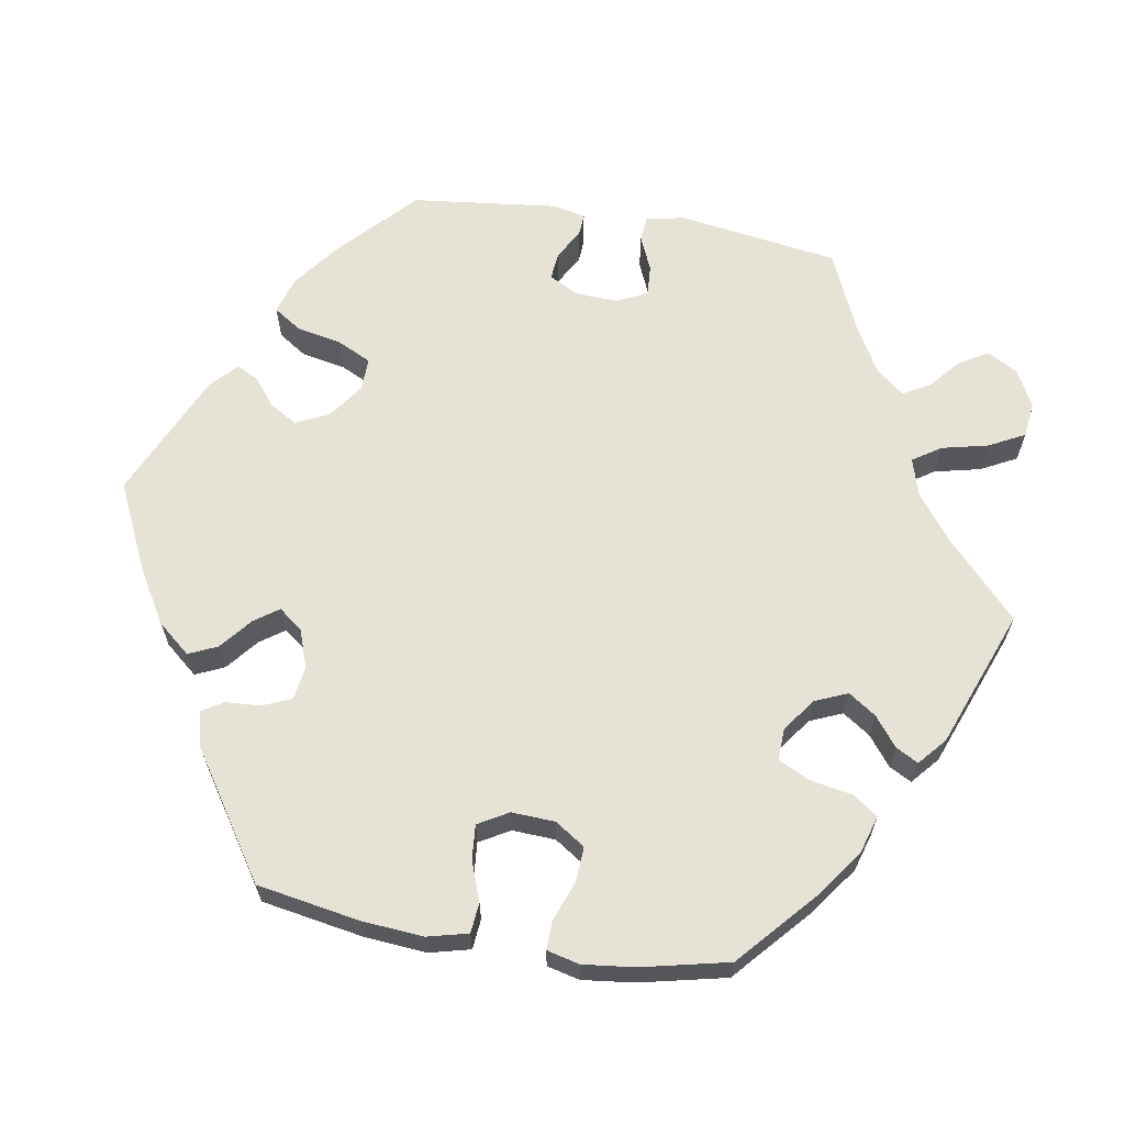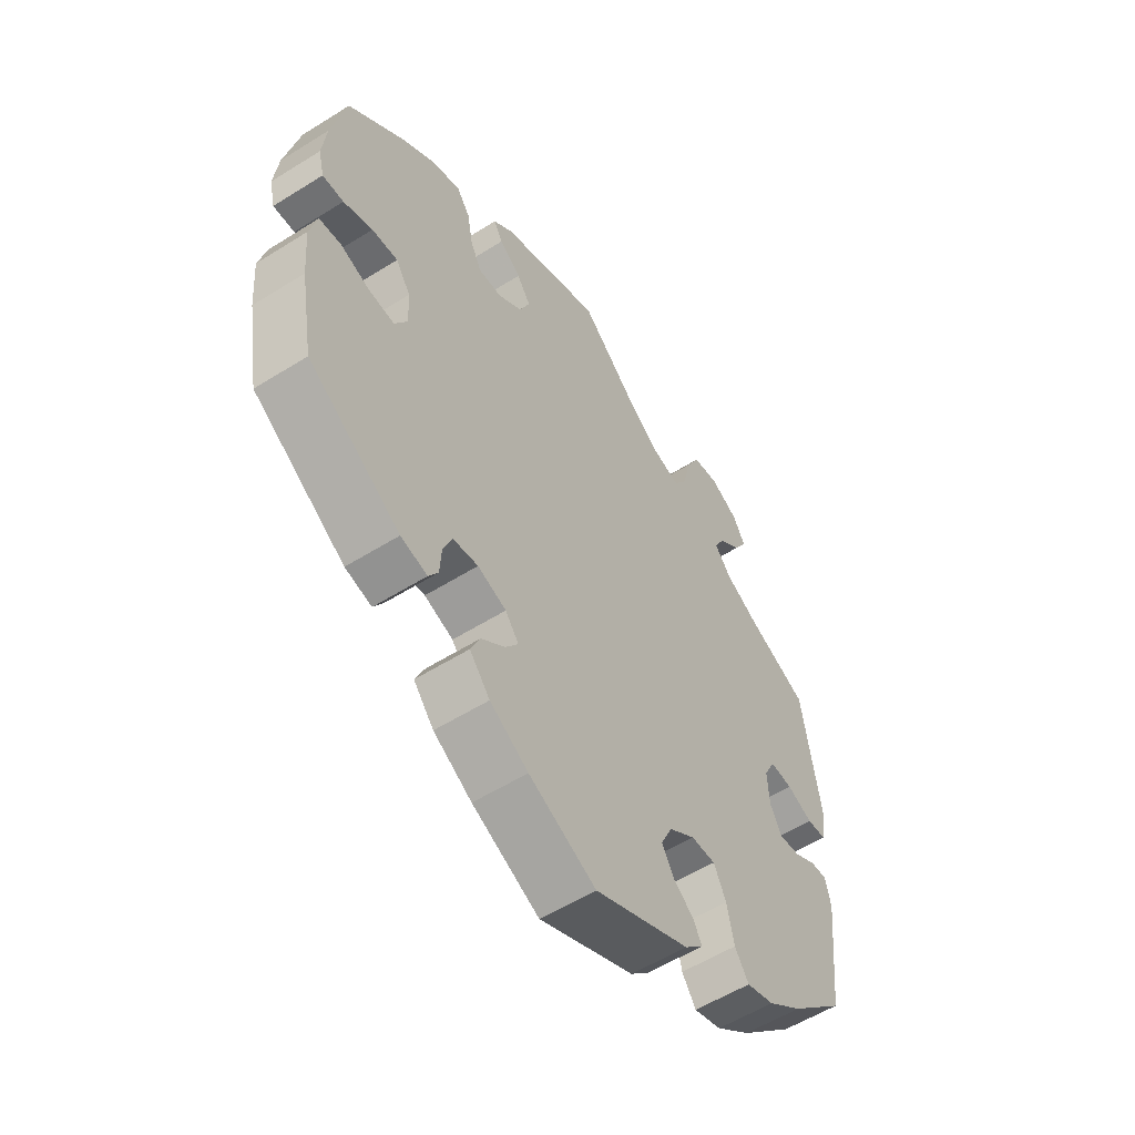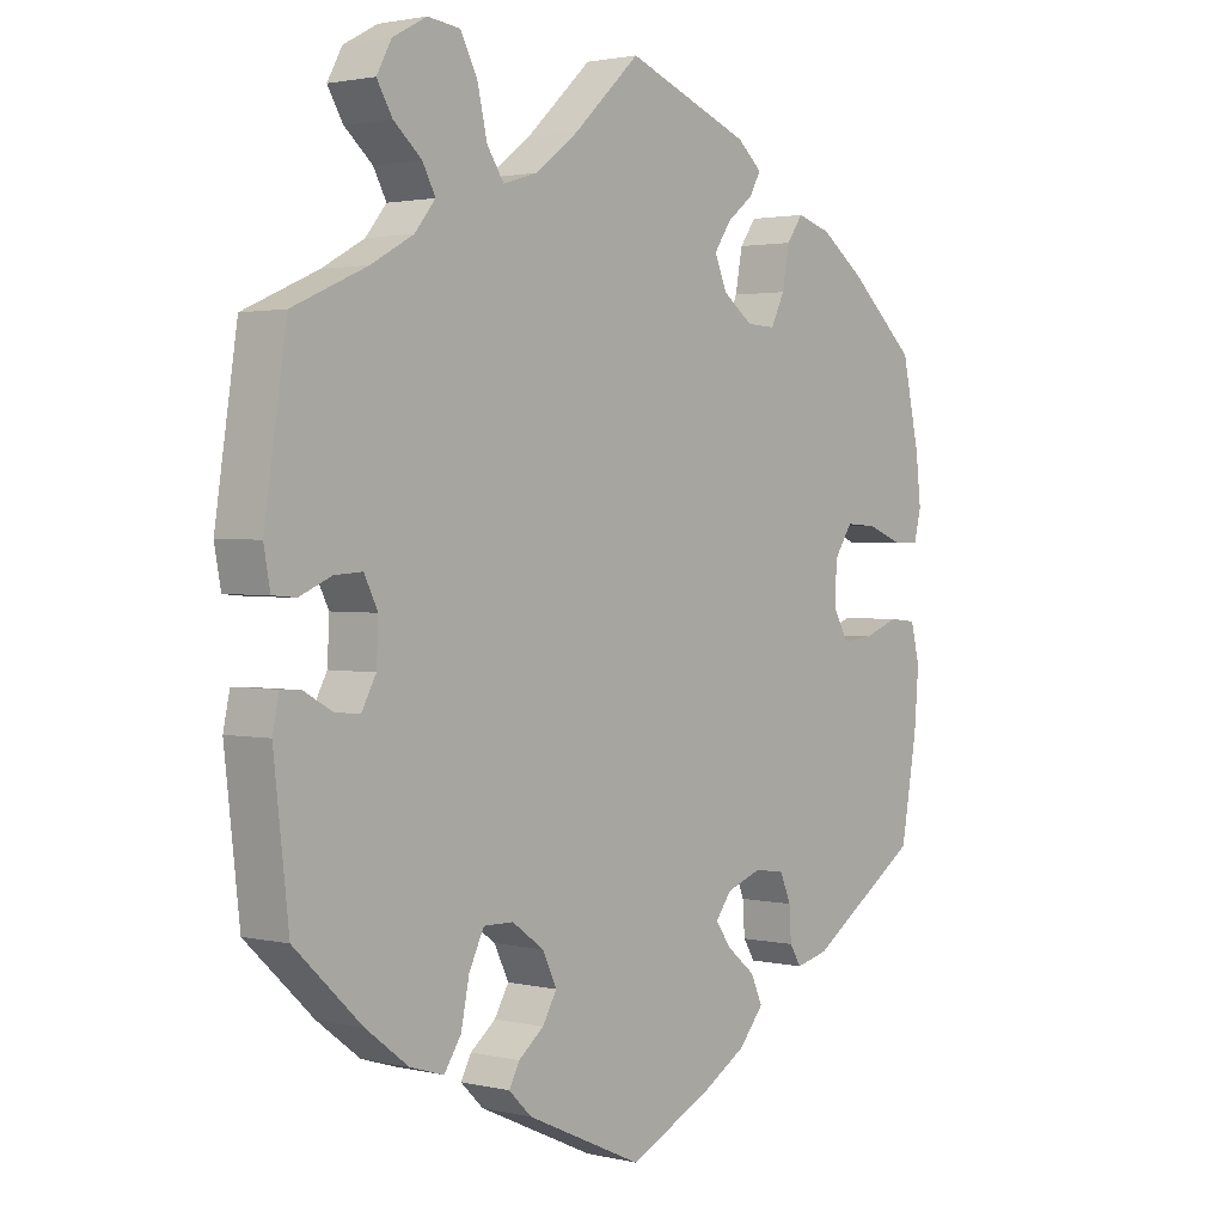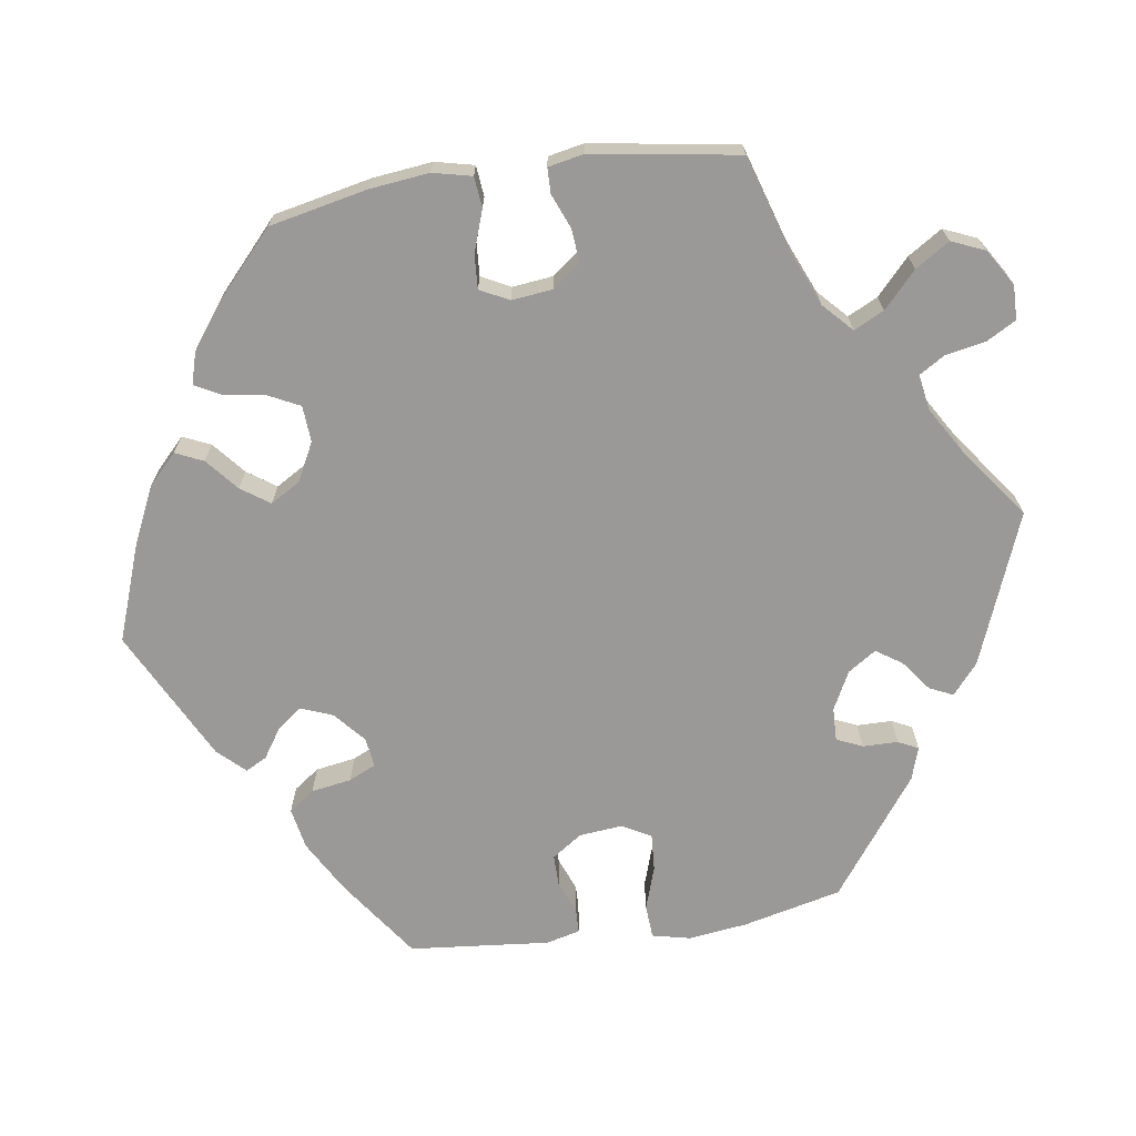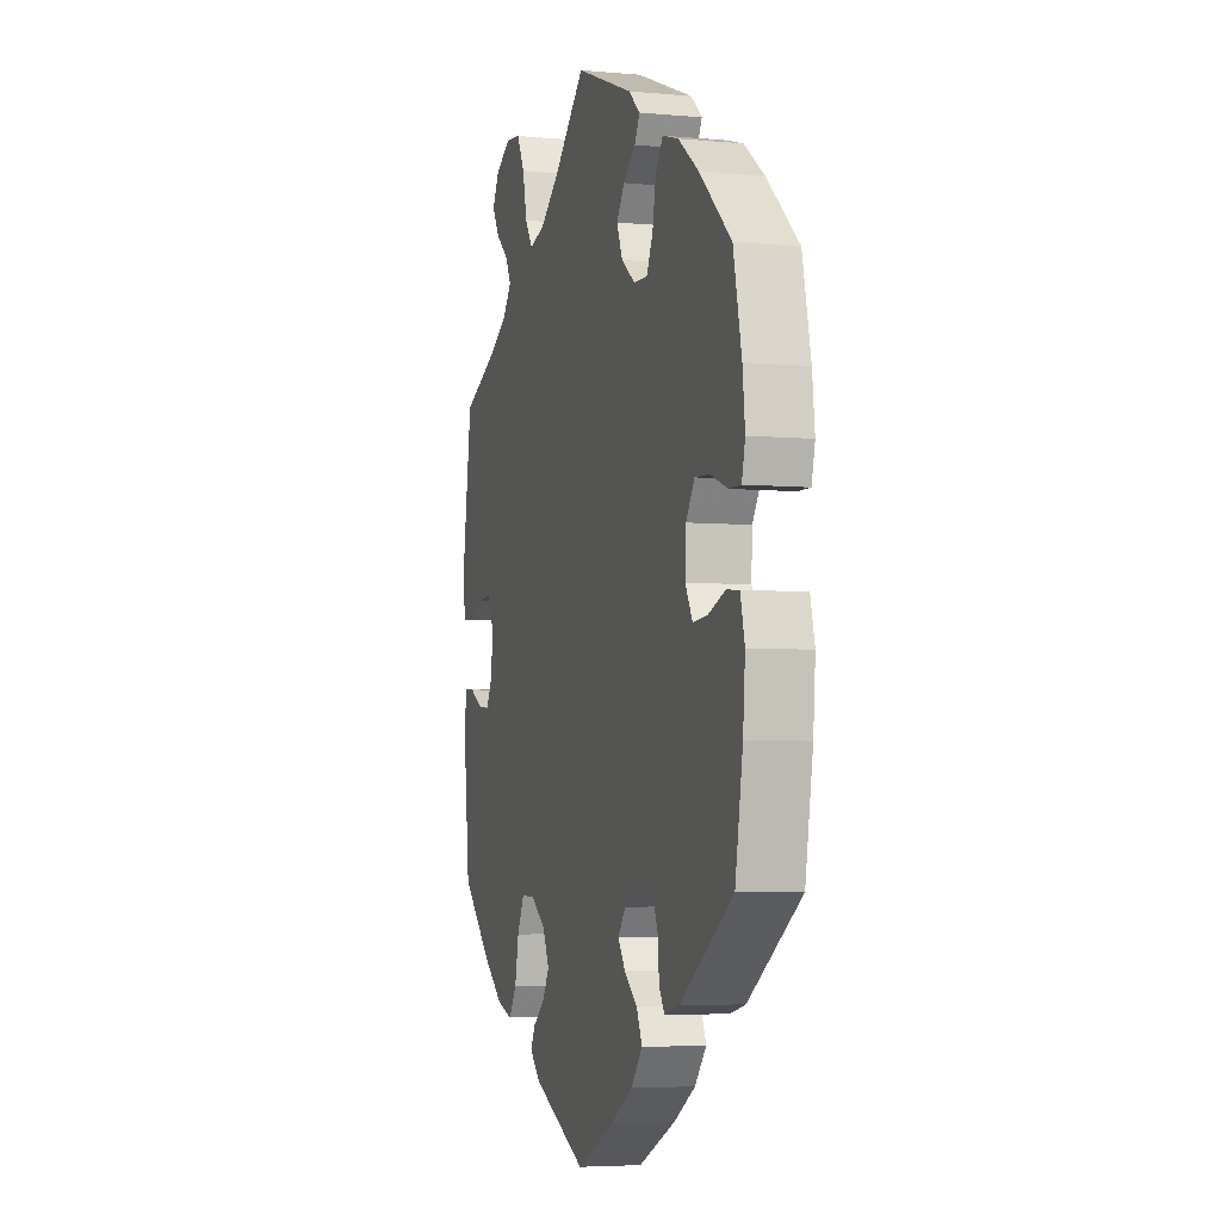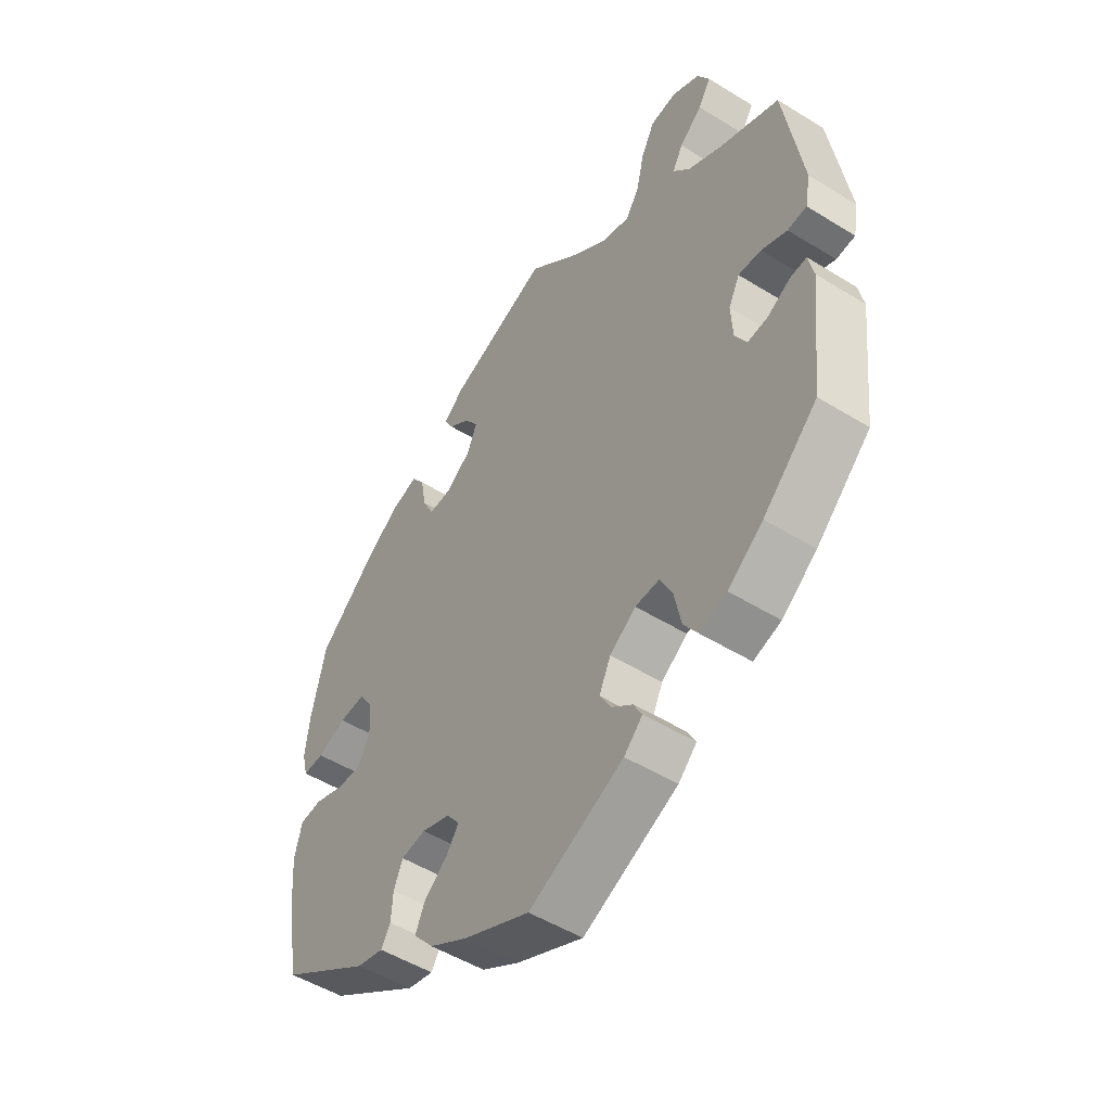
<metadata>
{"format":"obj","ext":"obj","renderer":"f3d","projection":"perspective","resolution":1024,"background":"white","views":[{"elev":63.9,"azim":-80.5,"up":"+Y"},{"elev":-56.2,"azim":-56.7,"up":"+Z"},{"elev":2.0,"azim":129.6,"up":"+Z"},{"elev":-68.9,"azim":-21.4,"up":"+Y"},{"elev":-4.8,"azim":-106.3,"up":"+Z"},{"elev":-50.8,"azim":56.0,"up":"+Z"}]}
</metadata>
<code>
v -0.146 0.07 0.412
v 0.389 0.07 0.509
v 0.415 0.07 -0.049
v -0.172 0.07 0.45
v -0.433 0.07 0.403
v 0.525 0.07 0.029
v -0.513 0.07 -0.022
v -0.23 0.07 0.513
v 0.168 0.07 0.475
v 0.208 0.07 -0.325
v -0.561 0.07 0.073
v -0.293 0.07 -0.358
v 0.55 0.07 -0.06
v -0.288 0.07 0.433
v 0.179 0.07 -0.539
v 0.338 0.07 0.619
v -0.174 0.07 -0.397
v 0.254 0.07 -0.324
v -0.521 0.07 0.074
v -0.366 0.07 0.452
v 0.476 0.07 -0.086
v -0.126 0.07 -0.561
v 0.288 0.07 0.613
v -0.41 0.07 -0.046
v -0.236 0.07 -0.473
v 0.214 0.07 -0.505
v -0.314 0.07 -0.436
v 0.262 0.07 0.563
v -0.564 0.07 0.189
v 0.571 0.07 0.086
v 0.39 0.07 0.591
v -0.364 0.07 -0.424
v -0.165 0.07 0.367
v 0.561 0.07 0.032
v 0 0.07 -0.62
v -0.256 0.07 0.331
v -0.296 0.07 -0.407
v 0.159 0.07 -0.444
v -0.15 0.07 -0.363
v -0.276 0.07 -0.318
v -0.562 0.07 -0.168
v 0.423 0.07 0.36
v 0.316 0.07 -0.473
v 0 0.07 0.62
v 0.434 0.07 -0.407
v 0.413 0.07 0.549
v 0.368 0.07 -0.457
v -0.277 0.07 0.374
v -0.229 0.07 -0.311
v -0.313 0.07 0.468
v 0.326 0.07 0.435
v -0.572 0.07 0.118
v 0.537 0.07 -0.31
v 0.346 0.07 0.472
v 0.358 0.07 0.396
v -0.192 0.07 0.546
v -0.466 0.07 0.095
v -0.211 0.07 0.333
v -0.218 0.07 -0.433
v 0.537 0.07 0.31
v 0.29 0.07 -0.434
v 0.56 0.07 -0.107
v -0.537 0.07 -0.31
v 0.519 0.07 -0.062
v 0.476 0.07 0.05
v -0.198 0.07 -0.518
v 0.277 0.07 -0.371
v -0.386 0.07 -0.004
v -0.458 0.07 -0.042
v -0.569 0.07 -0.082
v 0.437 0.07 -0.09
v -0.389 0.07 0.056
v 0.159 0.07 -0.36
v 0.198 0.07 -0.475
v 0.221 0.07 0.459
v -0.537 0.07 0.31
v -0.417 0.07 0.098
v -0.213 0.07 0.482
v 0.412 0.07 0.011
v 0.433 0.07 0.053
v 0.247 0.07 0.498
v -0.175 0.07 -0.33
v 0.102 0.07 0.525
v 0.137 0.07 -0.406
v -0.555 0.07 -0.026
v -0.146 -0 0.412
v 0.389 -0 0.509
v 0.415 -0 -0.049
v -0.172 -0 0.45
v -0.433 -0 0.403
v 0.525 -0 0.029
v -0.513 -0 -0.022
v -0.23 -0 0.513
v 0.168 -0 0.475
v 0.208 -0 -0.325
v -0.561 -0 0.073
v -0.293 -0 -0.358
v 0.55 -0 -0.06
v -0.288 -0 0.433
v 0.179 -0 -0.539
v 0.338 -0 0.619
v -0.174 -0 -0.397
v 0.254 -0 -0.324
v -0.521 -0 0.074
v -0.366 -0 0.452
v 0.476 -0 -0.086
v -0.126 -0 -0.561
v 0.288 -0 0.613
v -0.41 -0 -0.046
v -0.236 -0 -0.473
v 0.214 -0 -0.505
v -0.314 -0 -0.436
v 0.262 -0 0.563
v -0.564 -0 0.189
v 0.571 -0 0.086
v 0.39 -0 0.591
v -0.364 -0 -0.424
v -0.165 -0 0.367
v 0.561 -0 0.032
v 0 -0 -0.62
v -0.256 -0 0.331
v -0.296 -0 -0.407
v 0.159 -0 -0.444
v -0.15 -0 -0.363
v -0.276 -0 -0.318
v -0.562 -0 -0.168
v 0.423 -0 0.36
v 0.316 -0 -0.473
v 0 -0 0.62
v 0.434 -0 -0.407
v 0.413 -0 0.549
v 0.368 -0 -0.457
v -0.277 -0 0.374
v -0.229 -0 -0.311
v -0.313 -0 0.468
v 0.326 -0 0.435
v -0.572 -0 0.118
v 0.537 -0 -0.31
v 0.346 -0 0.472
v 0.358 -0 0.396
v -0.192 -0 0.546
v -0.466 -0 0.095
v -0.211 -0 0.333
v -0.218 -0 -0.433
v 0.537 -0 0.31
v 0.29 -0 -0.434
v 0.56 -0 -0.107
v -0.537 -0 -0.31
v 0.519 -0 -0.062
v 0.476 -0 0.05
v -0.198 -0 -0.518
v 0.277 -0 -0.371
v -0.386 -0 -0.004
v -0.458 -0 -0.042
v -0.569 -0 -0.082
v 0.437 -0 -0.09
v -0.389 -0 0.056
v 0.159 -0 -0.36
v 0.198 -0 -0.475
v 0.221 -0 0.459
v -0.537 -0 0.31
v -0.417 -0 0.098
v -0.213 -0 0.482
v 0.412 -0 0.011
v 0.433 -0 0.053
v 0.247 -0 0.498
v -0.175 -0 -0.33
v 0.102 -0 0.525
v 0.137 -0 -0.406
v -0.555 -0 -0.026
f 57 19 11 52
f 77 57 52 29
f 70 85 7 69
f 70 69 24
f 41 70 24
f 63 41 24
f 32 63 24 68
f 12 37 27 32
f 40 12 32 68
f 66 25 59 17
f 66 17 39
f 22 66 39
f 35 22 39
f 15 35 39
f 38 74 26 15
f 84 38 15 39
f 73 84 39 82
f 47 43 61 67
f 47 67 18
f 45 47 18
f 53 45 18
f 62 53 18 10
f 21 64 13 62
f 71 21 62 10
f 30 34 6 65
f 42 60 30 65
f 55 42 65 80
f 51 55 80 79
f 31 46 2 54
f 31 54 51
f 16 31 51
f 81 28 23 16
f 75 81 16 51
f 8 56 44 83
f 4 78 8 83
f 1 4 83 9
f 33 1 9 75
f 20 50 14 48
f 20 48 36
f 5 20 36
f 77 29 76 5
f 49 40 68 72
f 73 82 49 72
f 3 71 10 73
f 58 33 75 51
f 58 51 79 3
f 72 77 5 36
f 3 73 72
f 36 58 3 72
f 137 96 104 142
f 114 137 142 162
f 154 92 170 155
f 109 154 155
f 109 155 126
f 109 126 148
f 153 109 148 117
f 117 112 122 97
f 153 117 97 125
f 102 144 110 151
f 124 102 151
f 124 151 107
f 124 107 120
f 124 120 100
f 100 111 159 123
f 124 100 123 169
f 167 124 169 158
f 152 146 128 132
f 103 152 132
f 103 132 130
f 103 130 138
f 95 103 138 147
f 147 98 149 106
f 95 147 106 156
f 150 91 119 115
f 150 115 145 127
f 165 150 127 140
f 164 165 140 136
f 139 87 131 116
f 136 139 116
f 136 116 101
f 101 108 113 166
f 136 101 166 160
f 168 129 141 93
f 168 93 163 89
f 94 168 89 86
f 160 94 86 118
f 133 99 135 105
f 121 133 105
f 121 105 90
f 90 161 114 162
f 157 153 125 134
f 157 134 167 158
f 158 95 156 88
f 136 160 118 143
f 88 164 136 143
f 121 90 162 157
f 157 158 88
f 157 88 143 121
f 5 90 105 20
f 20 105 135 50
f 50 135 99 14
f 14 99 133 48
f 48 133 121 36
f 36 121 143 58
f 58 143 118 33
f 33 118 86 1
f 1 86 89 4
f 4 89 163 78
f 78 163 93 8
f 8 93 141 56
f 56 141 129 44
f 44 129 168 83
f 83 168 94 9
f 9 94 160 75
f 75 160 166 81
f 81 166 113 28
f 28 113 108 23
f 23 108 101 16
f 16 101 116 31
f 31 116 131 46
f 46 131 87 2
f 2 87 139 54
f 54 139 136 51
f 51 136 140 55
f 55 140 127 42
f 42 127 145 60
f 60 145 115 30
f 30 115 119 34
f 34 119 91 6
f 6 91 150 65
f 65 150 165 80
f 80 165 164 79
f 79 164 88 3
f 3 88 156 71
f 71 156 106 21
f 21 106 149 64
f 64 149 98 13
f 13 98 147 62
f 62 147 138 53
f 53 138 130 45
f 45 130 132 47
f 47 132 128 43
f 43 128 146 61
f 61 146 152 67
f 67 152 103 18
f 18 103 95 10
f 10 95 158 73
f 73 158 169 84
f 84 169 123 38
f 38 123 159 74
f 74 159 111 26
f 26 111 100 15
f 15 100 120 35
f 35 120 107 22
f 22 107 151 66
f 66 151 110 25
f 25 110 144 59
f 59 144 102 17
f 17 102 124 39
f 39 124 167 82
f 82 167 134 49
f 49 134 125 40
f 40 125 97 12
f 12 97 122 37
f 37 122 112 27
f 27 112 117 32
f 32 117 148 63
f 63 148 126 41
f 41 126 155 70
f 70 155 170 85
f 85 170 92 7
f 7 92 154 69
f 69 154 109 24
f 24 109 153 68
f 68 153 157 72
f 72 157 162 77
f 77 162 142 57
f 57 142 104 19
f 19 104 96 11
f 11 96 137 52
f 52 137 114 29
f 29 114 161 76
f 76 161 90 5

</code>
